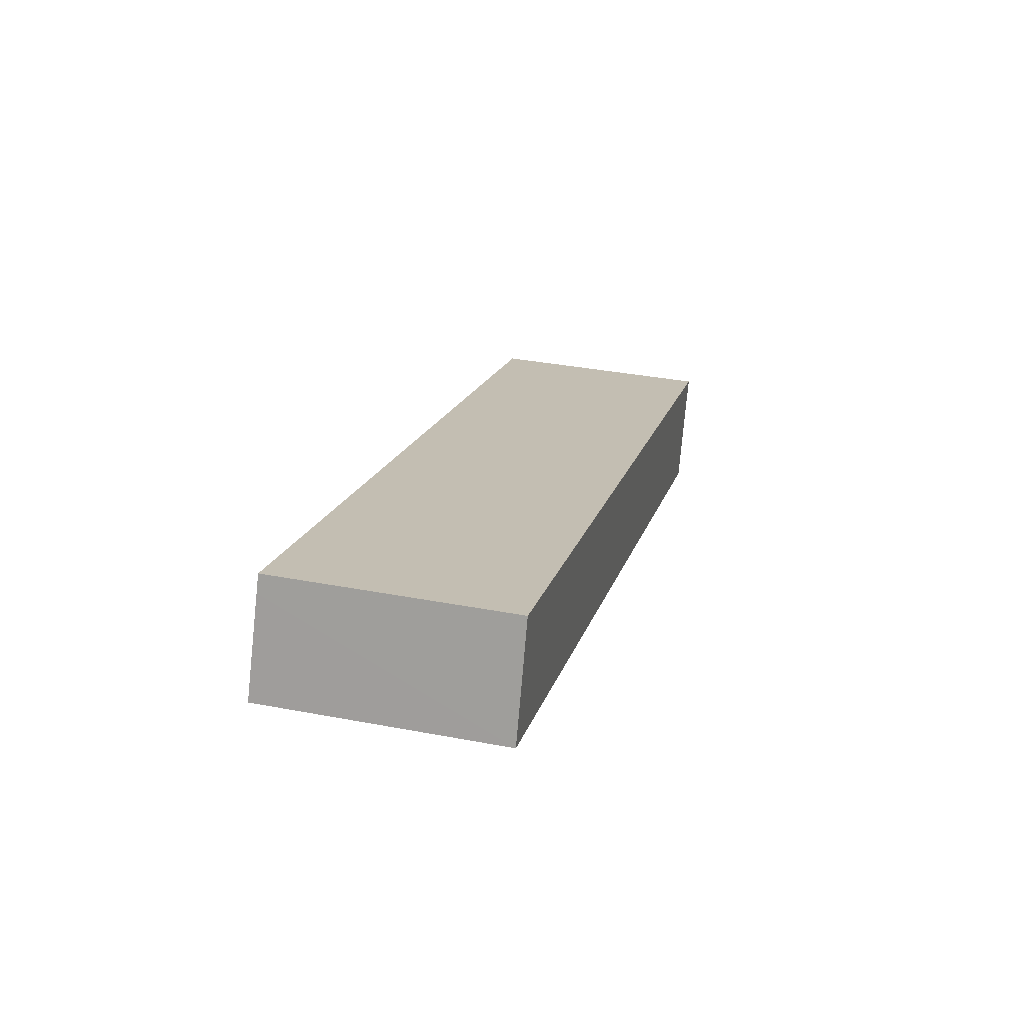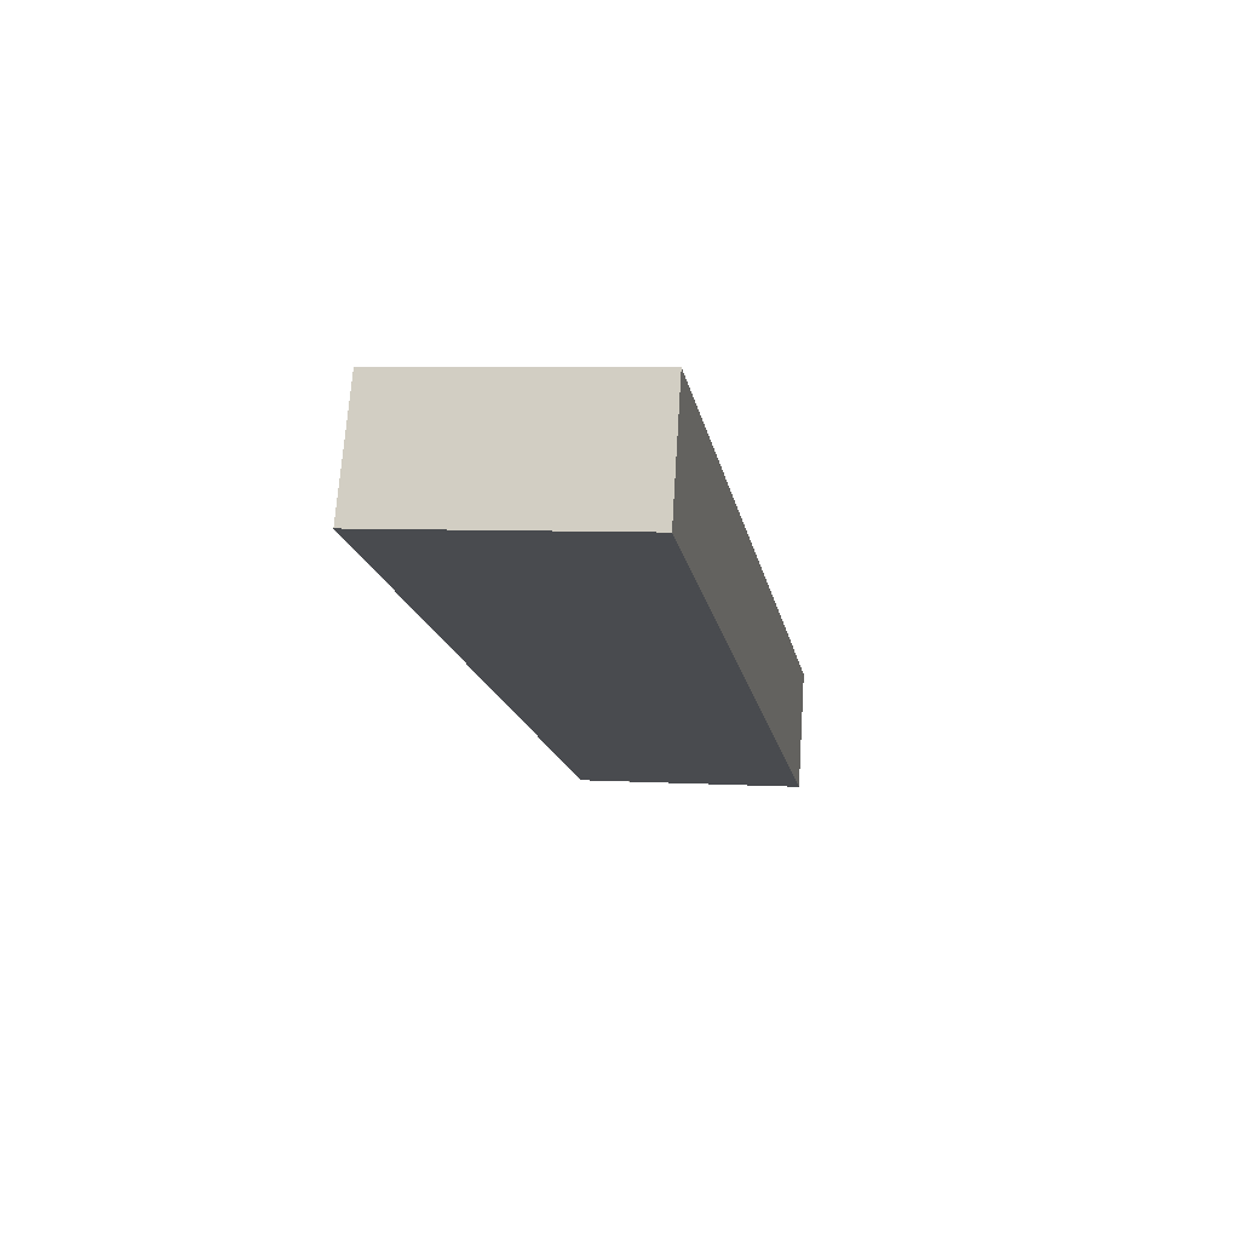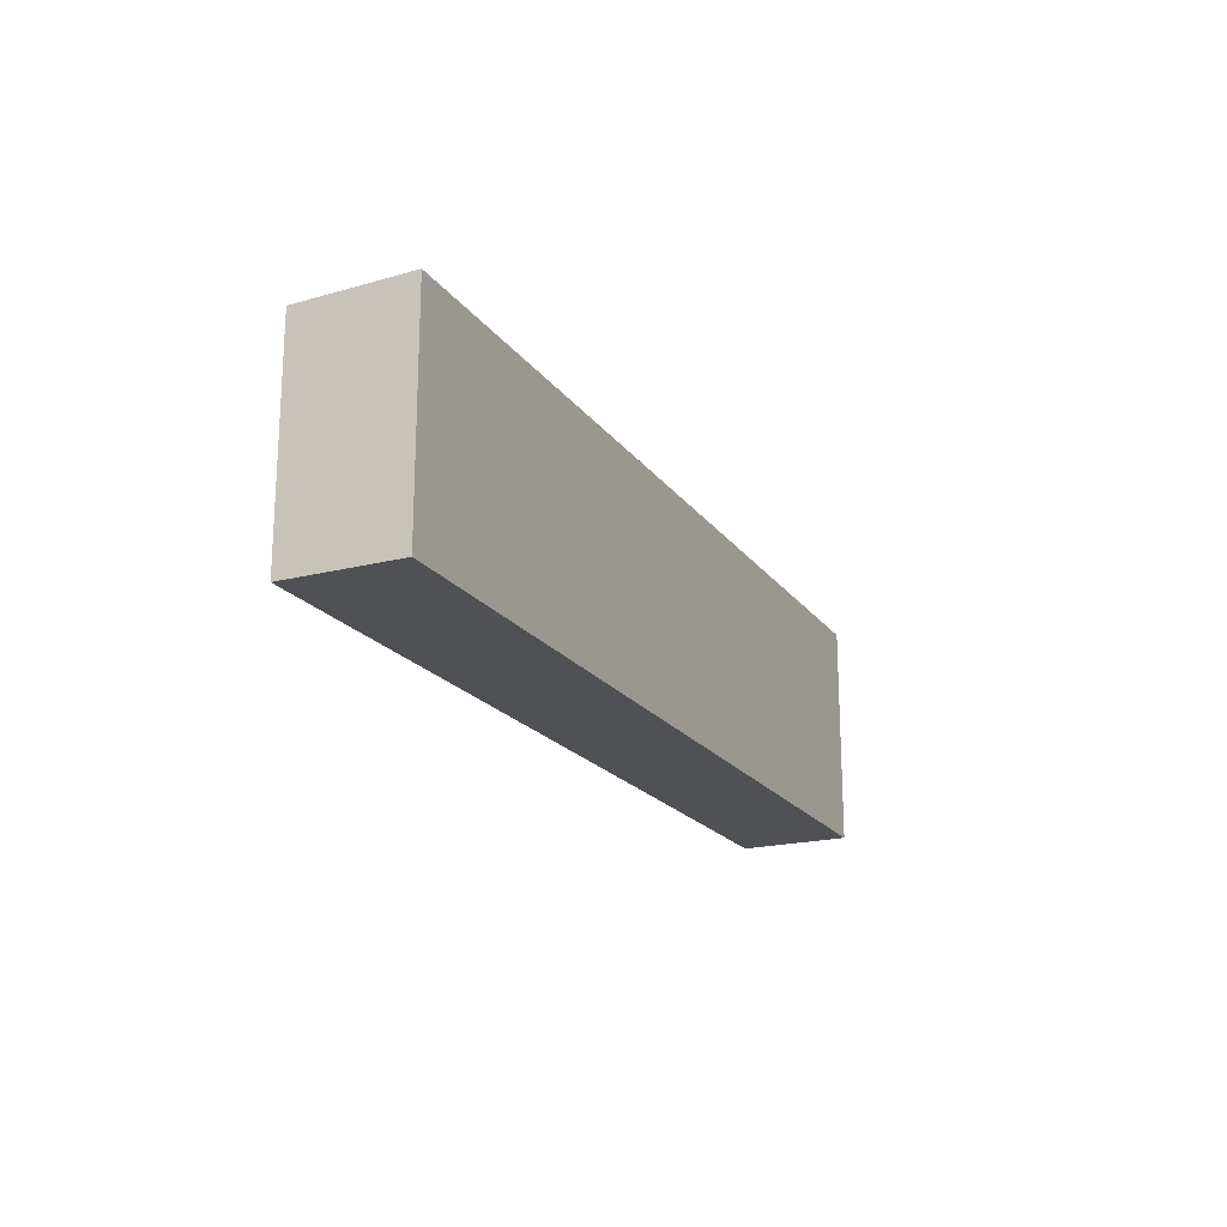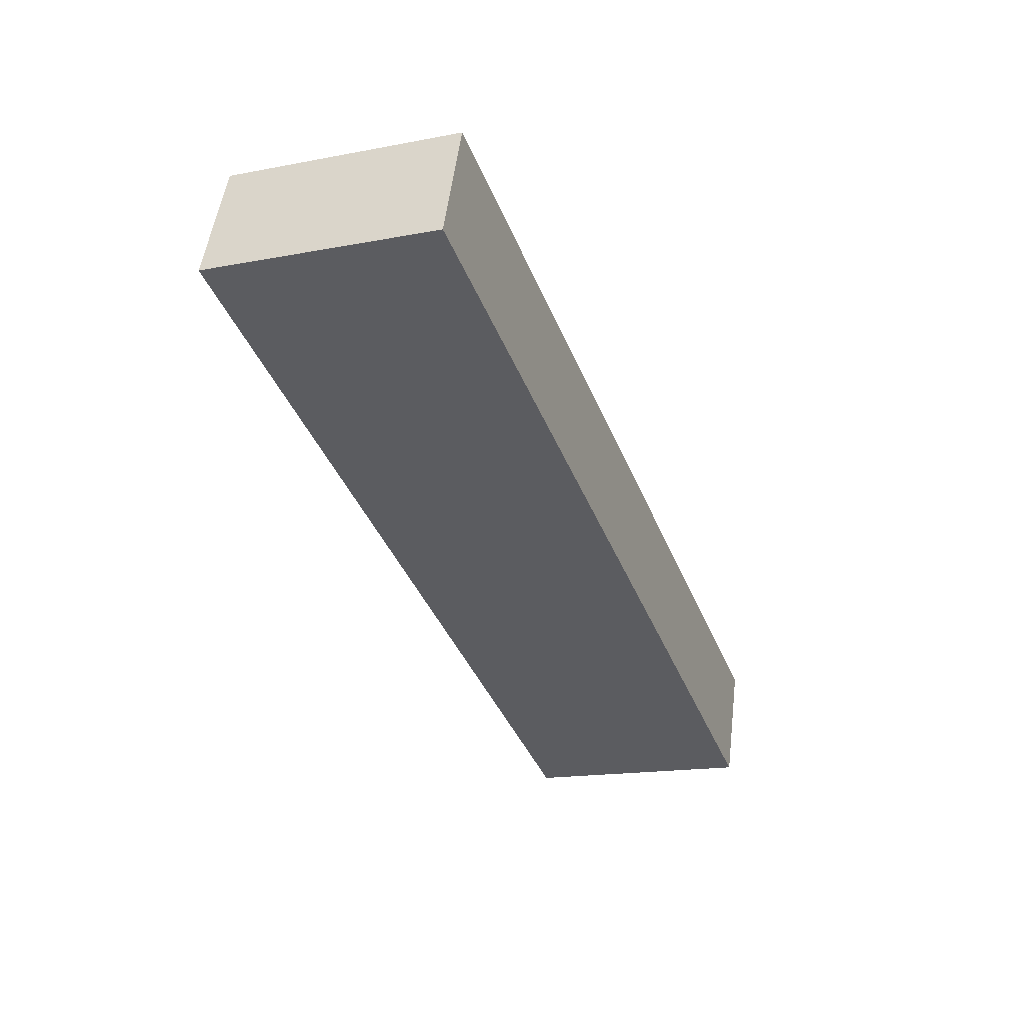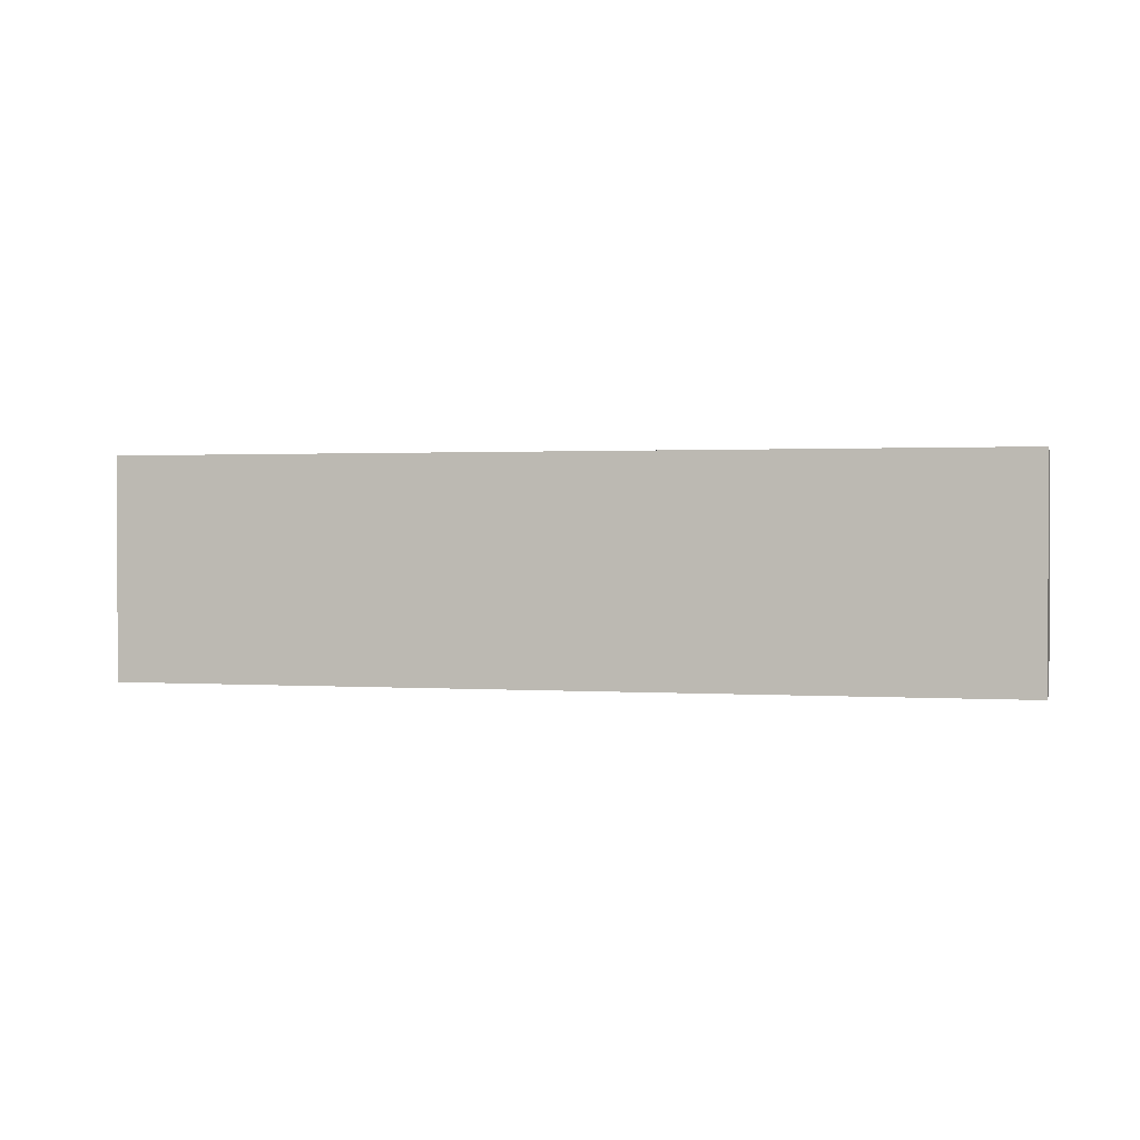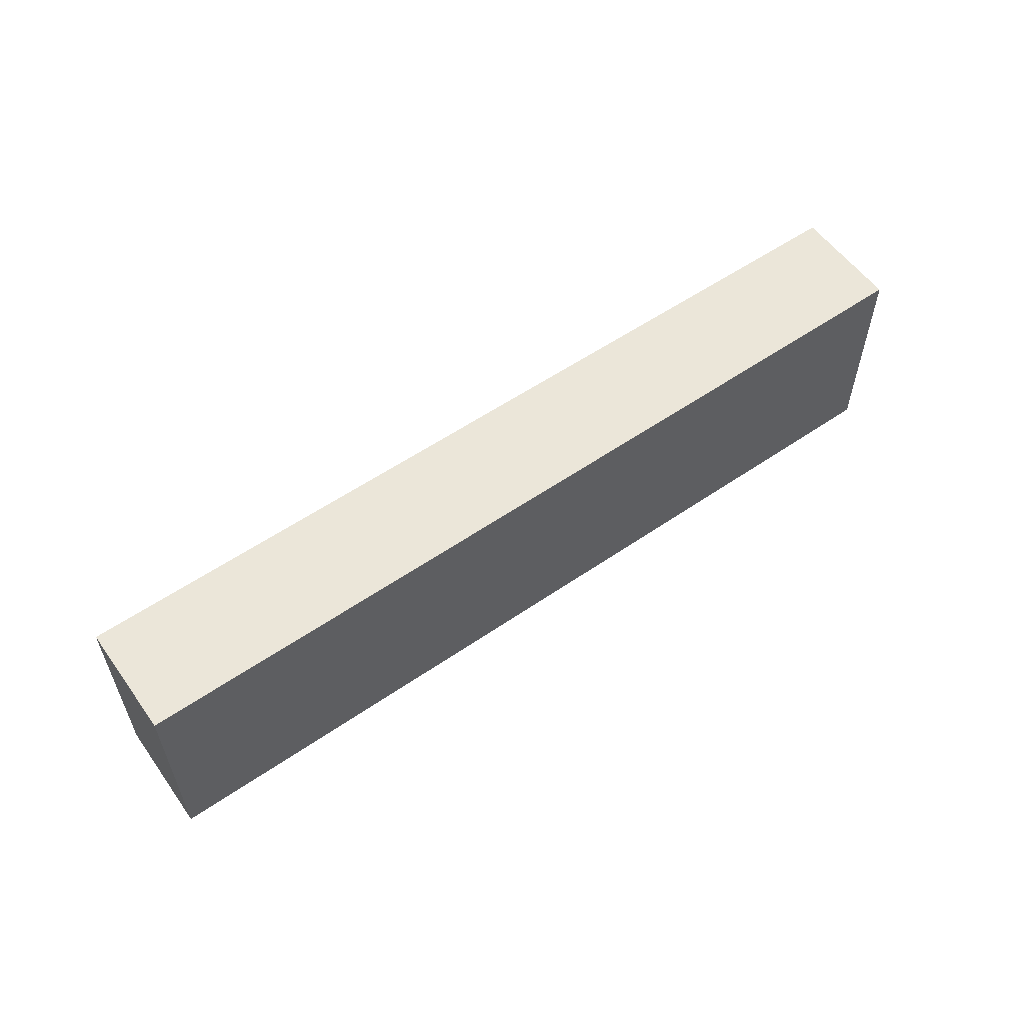
<metadata>
{"format":"obj","ext":"obj","renderer":"f3d","projection":"perspective","resolution":1024,"background":"white","views":[{"elev":36.4,"azim":-76.1,"up":"+Z"},{"elev":5.9,"azim":-79.9,"up":"+Z"},{"elev":-19.7,"azim":135.4,"up":"+Y"},{"elev":-16.5,"azim":-68.7,"up":"+Z"},{"elev":1.1,"azim":-145.9,"up":"+Y"},{"elev":57.9,"azim":164.9,"up":"+Y"}]}
</metadata>
<code>
v  0.625 4.274 1.721
v  16.25 4.333 -6.008
v  0 4.333 2.653e-16
v  0.737 4.264 2.028
v  0.975 4.264 1.941
v  4.675 4.263 0.596
v  17.02 4.261 -3.892
v  0.737 -1.242e-16 2.028
v  0.975 -1.189e-16 1.941
v  4.675 -3.649e-17 0.596
v  17.02 2.383e-16 -3.892
v  16.25 3.679e-16 -6.008
v  0 0 0
v  0.625 -1.054e-16 1.721
g defaultobject
f 1 2 3
f 2 1 4
f 2 4 5
f 2 5 6
f 2 6 7
f 8 5 4
f 5 8 6
f 6 8 7
f 7 8 9
f 7 9 10
f 7 10 11
f 7 12 2
f 12 7 11
f 12 3 2
f 3 12 13
f 13 1 3
f 1 13 4
f 4 13 8
f 8 13 14
f 11 13 12
f 13 11 10
f 13 10 9
f 13 9 8
f 13 8 14

</code>
